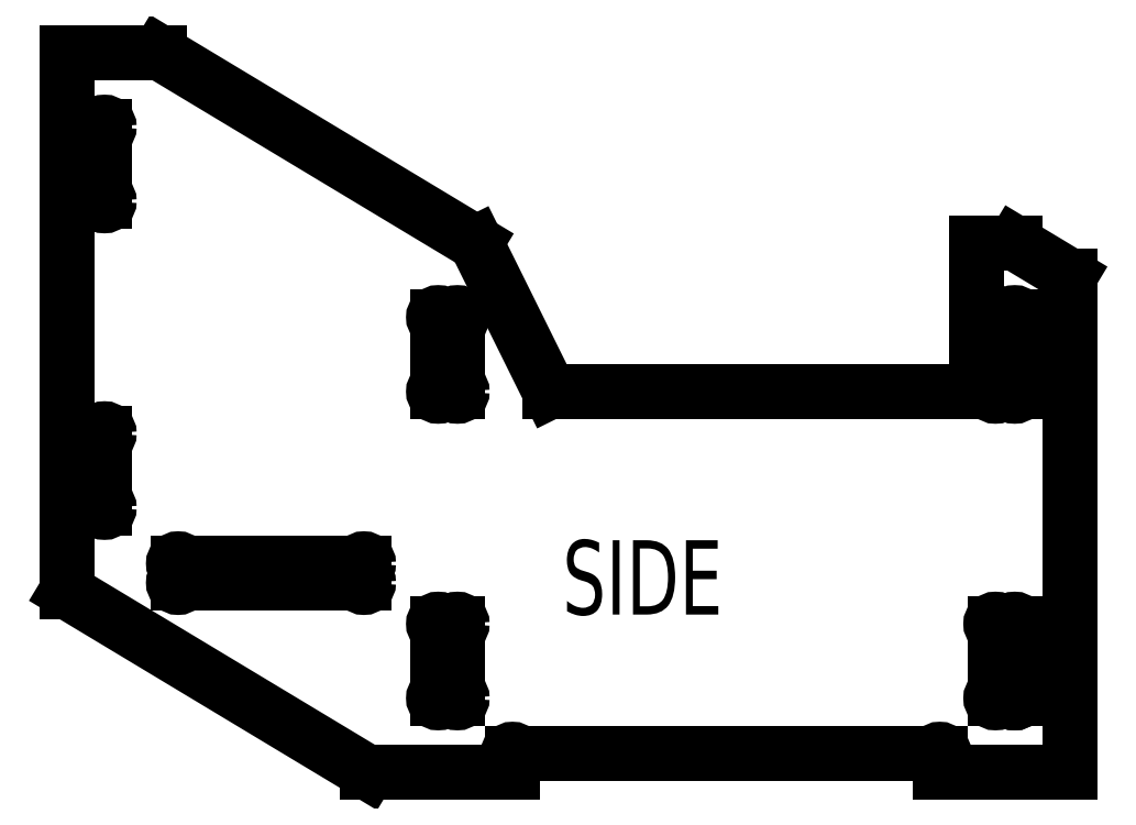
<metadata>
{"format":"dxf","ext":"dxf","renderer":"ezdxf+matplotlib","layout":"modelspace","background":"white","min_lineweight":24,"dpi":150}
</metadata>
<code>
0
SECTION
2
ENTITIES
0
LINE
8
0
10
6.5
20
0.5625
30
0
11
6.5
21
0.8125
31
0
0
LINE
8
0
10
12.25
20
0.5625
30
0
11
12.25
21
0.8125
31
0
0
LINE
8
0
10
6.5
20
0.8125
30
0
11
12.25
21
0.8125
31
0
0
LINE
8
0
10
12.25
20
0.5625
30
0
11
14
21
0.5625
31
0
0
MTEXT
8
labels
10
8.25
20
3.188
30
0
40
1
41
100
71
5
72
2
1
SIDE\P
7
romans
50
0
73
0
44
1
0
LINE
8
Holes
10
5.5
20
6.688
30
0
11
5.76
21
6.688
31
0
0
LINE
8
Holes
10
5.76
20
6.688
30
0
11
5.76
21
5.688
31
0
0
LINE
8
Holes
10
5.76
20
5.688
30
0
11
5.5
21
5.688
31
0
0
LINE
8
Holes
10
5.5
20
5.688
30
0
11
5.5
21
6.688
31
0
0
LINE
8
Holes
10
5.5
20
2.562
30
0
11
5.76
21
2.562
31
0
0
LINE
8
Holes
10
5.76
20
2.562
30
0
11
5.76
21
1.562
31
0
0
LINE
8
Holes
10
5.76
20
1.562
30
0
11
5.5
21
1.562
31
0
0
LINE
8
Holes
10
5.5
20
1.562
30
0
11
5.5
21
2.562
31
0
0
LINE
8
Holes
10
13
20
6.688
30
0
11
13.26
21
6.688
31
0
0
LINE
8
Holes
10
13.26
20
5.688
30
0
11
13
21
5.688
31
0
0
LINE
8
Holes
10
13
20
5.688
30
0
11
13
21
6.688
31
0
0
LINE
8
Holes
10
13
20
2.562
30
0
11
13.26
21
2.562
31
0
0
LINE
8
Holes
10
13.26
20
2.562
30
0
11
13.26
21
1.562
31
0
0
LINE
8
Holes
10
13.26
20
1.562
30
0
11
13
21
1.562
31
0
0
LINE
8
Holes
10
13
20
1.562
30
0
11
13
21
2.562
31
0
0
CIRCLE
8
drills
10
5.76
20
6.688
30
0
40
0.0625
0
CIRCLE
8
drills
10
5.5
20
6.688
30
0
40
0.0625
0
CIRCLE
8
drills
10
5.5
20
5.688
30
0
40
0.0625
0
CIRCLE
8
drills
10
5.76
20
5.688
30
0
40
0.0625
0
CIRCLE
8
drills
10
5.5
20
2.562
30
0
40
0.0625
0
CIRCLE
8
drills
10
5.76
20
2.562
30
0
40
0.0625
0
CIRCLE
8
drills
10
5.76
20
1.562
30
0
40
0.0625
0
CIRCLE
8
drills
10
5.5
20
1.562
30
0
40
0.0625
0
CIRCLE
8
drills
10
13
20
5.688
30
0
40
0.0625
0
CIRCLE
8
drills
10
13.26
20
5.688
30
0
40
0.0625
0
CIRCLE
8
drills
10
13.26
20
6.688
30
0
40
0.0625
0
CIRCLE
8
drills
10
13
20
6.688
30
0
40
0.0625
0
CIRCLE
8
drills
10
13
20
2.562
30
0
40
0.0625
0
CIRCLE
8
drills
10
13.26
20
1.562
30
0
40
0.0625
0
CIRCLE
8
drills
10
13.26
20
1.562
30
0
40
0.0625
0
CIRCLE
8
drills
10
13
20
1.562
30
0
40
0.0625
0
CIRCLE
8
drills
10
13.26
20
2.562
30
0
40
0.0625
0
CIRCLE
8
drills
10
6.5
20
0.8125
30
0
40
0.0625
0
CIRCLE
8
drills
10
12.25
20
0.8125
30
0
40
0.0625
0
LINE
8
Holes
10
0.75
20
9.25
30
0
11
1.01
21
9.25
31
0
0
LINE
8
Holes
10
1.01
20
9.25
30
0
11
1.01
21
8.25
31
0
0
LINE
8
Holes
10
1.01
20
8.25
30
0
11
0.75
21
8.25
31
0
0
LINE
8
Holes
10
0.75
20
8.25
30
0
11
0.75
21
9.25
31
0
0
LINE
8
Holes
10
0.75
20
5.125
30
0
11
1.01
21
5.125
31
0
0
LINE
8
Holes
10
1.01
20
5.125
30
0
11
1.01
21
4.125
31
0
0
LINE
8
Holes
10
1.01
20
4.125
30
0
11
0.75
21
4.125
31
0
0
LINE
8
Holes
10
0.75
20
4.125
30
0
11
0.75
21
5.125
31
0
0
CIRCLE
8
drills
10
0.75
20
9.25
30
0
40
0.0625
0
CIRCLE
8
drills
10
1.01
20
9.25
30
0
40
0.0625
0
CIRCLE
8
drills
10
1.01
20
8.25
30
0
40
0.0625
0
CIRCLE
8
drills
10
0.75
20
8.25
30
0
40
0.0625
0
CIRCLE
8
drills
10
1.01
20
4.125
30
0
40
0.0625
0
CIRCLE
8
drills
10
0.75
20
4.125
30
0
40
0.0625
0
CIRCLE
8
drills
10
0.75
20
5.125
30
0
40
0.0625
0
CIRCLE
8
drills
10
1.01
20
5.125
30
0
40
0.0625
0
LINE
8
Holes
10
2
20
3.375
30
0
11
4.5
21
3.375
31
0
0
LINE
8
Holes
10
4.5
20
3.375
30
0
11
4.5
21
3.115
31
0
0
LINE
8
Holes
10
2
20
3.115
30
0
11
4.5
21
3.115
31
0
0
LINE
8
Holes
10
2
20
3.375
30
0
11
2
21
3.115
31
0
0
CIRCLE
8
drills
10
4.5
20
3.375
30
0
40
0.0625
0
CIRCLE
8
drills
10
2
20
3.375
30
0
40
0.0625
0
CIRCLE
8
drills
10
2
20
3.115
30
0
40
0.0625
0
CIRCLE
8
drills
10
4.5
20
3.115
30
0
40
0.0625
0
LINE
8
0
10
0.5
20
3
30
0
11
4.552
21
0.5625
31
0
0
LINE
8
0
10
0.5
20
10.25
30
0
11
0.5
21
3
31
0
0
LINE
8
0
10
6.5
20
0.5625
30
0
11
4.552
21
0.5625
31
0
0
LINE
8
0
10
1.75
20
10.25
30
0
11
6.01
21
7.688
31
0
0
LINE
8
0
10
0.5
20
10.25
30
0
11
1.75
21
10.25
31
0
0
LINE
8
0
10
6.01
20
7.688
30
0
11
7
21
5.688
31
0
0
LINE
8
0
10
12.75
20
7.688
30
0
11
13.26
21
7.688
31
0
0
LINE
8
0
10
13.26
20
7.688
30
0
11
14
21
7.242
31
0
0
LINE
8
0
10
14
20
7.242
30
0
11
14
21
0.5625
31
0
0
LINE
8
Holes
10
13.26
20
6.688
30
0
11
13.26
21
5.688
31
0
0
LINE
8
0
10
12.75
20
7.688
30
0
11
12.75
21
5.688
31
0
0
LINE
8
0
10
12.75
20
5.688
30
0
11
7
21
5.688
31
0
0
ENDSEC
0
EOF

</code>
